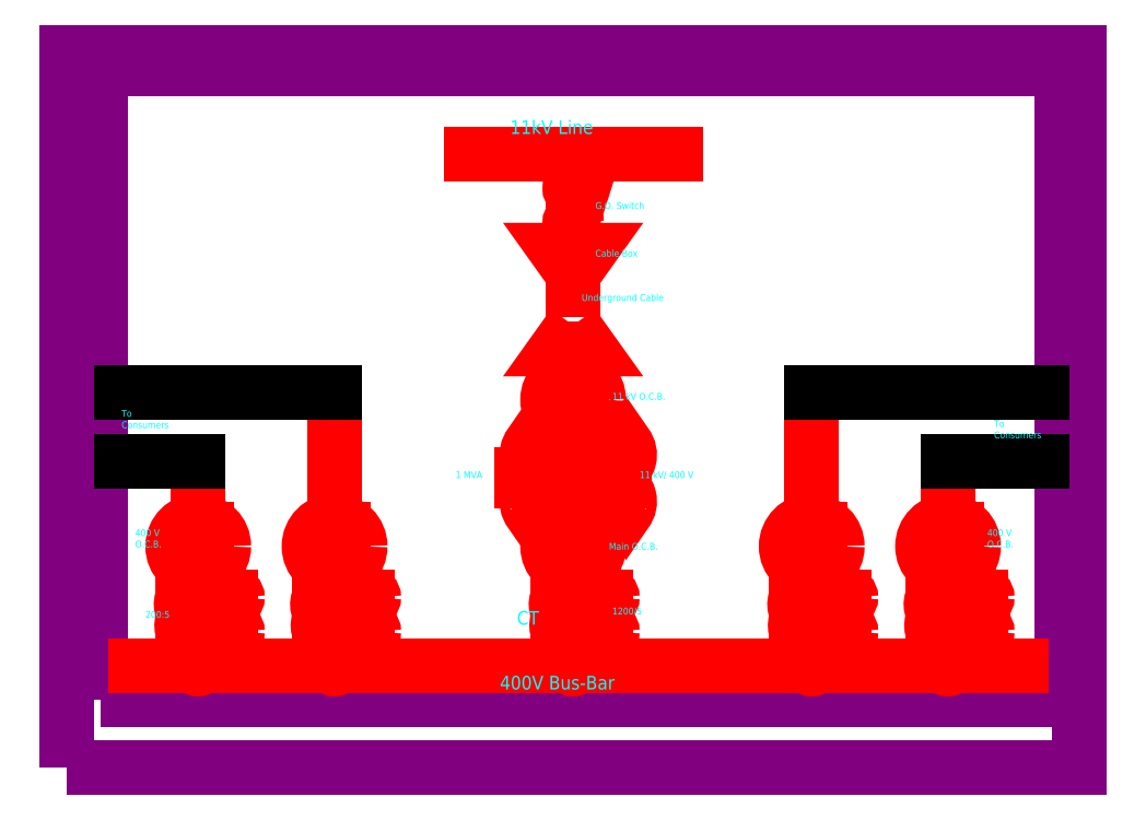
<metadata>
{"format":"dxf","ext":"dxf","renderer":"ezdxf+matplotlib","layout":"modelspace","background":"white","min_lineweight":24,"dpi":150}
</metadata>
<code>
0
SECTION
2
ENTITIES
0
HATCH
8
kolo
10
0
20
0
30
0
210
0
220
0
230
1
2
SOLID
70
    1
71
    0
91
    1
92
    0
93
    1
72
    2
10
258.5
20
30
40
1
50
0
51
360
73
    1
97
    0
75
    0
76
    1
98
    0
0
HATCH
8
kolo
10
0
20
0
30
0
210
0
220
0
230
1
2
SOLID
70
    1
71
    0
91
    1
92
    0
93
    1
72
    2
10
218.5
20
30
40
1
50
0
51
360
73
    1
97
    0
75
    0
76
    1
98
    0
0
HATCH
8
kolo
10
0
20
0
30
0
210
0
220
0
230
1
2
SOLID
70
    1
71
    0
91
    1
92
    0
93
    1
72
    2
10
38.5
20
30
40
1
50
0
51
360
73
    1
97
    0
75
    0
76
    1
98
    0
0
HATCH
8
kolo
10
0
20
0
30
0
210
0
220
0
230
1
2
SOLID
70
    1
71
    0
91
    1
92
    0
93
    1
72
    2
10
78.5
20
30
40
1
50
0
51
360
73
    1
97
    0
75
    0
76
    1
98
    0
0
HATCH
8
kolo
10
0
20
0
30
0
210
0
220
0
230
1
2
SOLID
70
    1
71
    0
91
    1
92
    0
93
    1
72
    2
10
148.5
20
30
40
1
50
0
51
360
73
    1
97
    0
75
    0
76
    1
98
    0
0
LWPOLYLINE
8
okvir
90
    4
70
    1
43
0
10
0
20
0
10
297
20
0
10
297
20
210
10
0
20
210
0
LWPOLYLINE
8
okvir
90
    4
70
    1
43
0
10
10
20
20
10
292
20
20
10
292
20
205
10
10
20
205
0
LEADER
8
arrows
3
Standard
71
    1
72
    0
73
    3
74
    0
75
    0
40
1
41
10
76
0
76
0
0
LINE
8
kolo
10
20
20
30
11
280
21
30
0
CIRCLE
8
kolo
10
148.5
20
30
40
1
0
CIRCLE
8
kolo
10
78.5
20
30
40
1
0
CIRCLE
8
kolo
10
38.5
20
30
40
1
0
CIRCLE
8
kolo
10
218.5
20
30
40
1
0
CIRCLE
8
kolo
10
258.5
20
30
40
1
0
CIRCLE
8
kolo
10
38.5
20
60
40
1
0
CIRCLE
8
kolo
10
78.5
20
60
40
1
0
CIRCLE
8
kolo
10
148.5
20
60
40
1
0
CIRCLE
8
kolo
10
218.5
20
60
40
1
0
CIRCLE
8
kolo
10
258.5
20
60
40
1
0
CIRCLE
8
kolo
10
38.5
20
70
40
1
0
CIRCLE
8
kolo
10
78.5
20
70
40
1
0
CIRCLE
8
kolo
10
148.5
20
70
40
1
0
CIRCLE
8
kolo
10
218.5
20
70
40
1
0
CIRCLE
8
kolo
10
258.5
20
70
40
1
0
CIRCLE
8
kolo
10
49
20
40
40
1
0
CIRCLE
8
kolo
10
49
20
50
40
1
0
LINE
8
kolo
10
48
20
40
11
34
21
40
0
LINE
8
kolo
10
48
20
50
11
34
21
50
0
ARC
8
kolo
10
37.81
20
47.94
40
4.335
50
151.6
51
317.3
0
ARC
8
kolo
10
38.06
20
41.72
40
4.406
50
48.07
51
203
0
LINE
8
kolo
10
38.5
20
59
11
38.5
21
30
0
CIRCLE
8
kolo
10
89
20
40
40
1
0
CIRCLE
8
kolo
10
89
20
50
40
1
0
LINE
8
kolo
10
88
20
40
11
74
21
40
0
LINE
8
kolo
10
88
20
50
11
74
21
50
0
ARC
8
kolo
10
77.81
20
47.94
40
4.335
50
151.6
51
317.3
0
ARC
8
kolo
10
78.06
20
41.72
40
4.406
50
48.07
51
203
0
LINE
8
kolo
10
78.5
20
59
11
78.5
21
30
0
CIRCLE
8
kolo
10
229
20
40
40
1
0
CIRCLE
8
kolo
10
229
20
50
40
1
0
LINE
8
kolo
10
228
20
40
11
214
21
40
0
LINE
8
kolo
10
228
20
50
11
214
21
50
0
ARC
8
kolo
10
217.8
20
47.94
40
4.335
50
151.6
51
317.3
0
ARC
8
kolo
10
218.1
20
41.72
40
4.406
50
48.07
51
203
0
LINE
8
kolo
10
218.5
20
59
11
218.5
21
30
0
CIRCLE
8
kolo
10
269
20
40
40
1
0
CIRCLE
8
kolo
10
269
20
50
40
1
0
LINE
8
kolo
10
268
20
40
11
254
21
40
0
LINE
8
kolo
10
268
20
50
11
254
21
50
0
ARC
8
kolo
10
257.8
20
47.94
40
4.335
50
151.6
51
317.3
0
ARC
8
kolo
10
258.1
20
41.72
40
4.406
50
48.07
51
203
0
LINE
8
kolo
10
258.5
20
59
11
258.5
21
30
0
CIRCLE
8
kolo
10
159
20
40
40
1
0
CIRCLE
8
kolo
10
159
20
50
40
1
0
LINE
8
kolo
10
158
20
40
11
144
21
40
0
LINE
8
kolo
10
158
20
50
11
144
21
50
0
ARC
8
kolo
10
147.8
20
47.94
40
4.335
50
151.6
51
317.3
0
ARC
8
kolo
10
148.1
20
41.72
40
4.406
50
48.07
51
203
0
LINE
8
kolo
10
148.5
20
59
11
148.5
21
30
0
LINE
8
kolo
10
41
20
70
11
41
21
60
0
CIRCLE
8
kolo
10
38.5
20
65
40
7.5
0
LINE
8
kolo
10
81
20
70
11
81
21
60
0
CIRCLE
8
kolo
10
78.5
20
65
40
7.5
0
LINE
8
kolo
10
151
20
70
11
151
21
60
0
CIRCLE
8
kolo
10
148.5
20
65
40
7.5
0
LINE
8
kolo
10
221
20
70
11
221
21
60
0
CIRCLE
8
kolo
10
218.5
20
65
40
7.5
0
LINE
8
kolo
10
261
20
70
11
261
21
60
0
CIRCLE
8
kolo
10
258.5
20
65
40
7.5
0
LINE
8
kolo
10
38.5
20
71
11
38.5
21
90
0
LINE
8
kolo
10
38.5
20
70
11
38.5
21
69.9
0
LINE
8
kolo
10
78.5
20
71
11
78.5
21
110
0
LINE
8
kolo
10
258.5
20
71
11
258.5
21
90
0
LINE
8
kolo
10
218.5
20
71
11
218.5
21
110
0
LEADER
8
kolo
3
Standard
71
    1
72
    0
73
    3
74
    0
75
    0
40
1
41
10
76
2
76
2
10
16
20
90
30
0
10
38.5
20
90
30
0
0
LEADER
8
kolo
3
Standard
71
    1
72
    0
73
    3
74
    0
75
    0
40
1
41
10
76
2
76
2
10
16
20
110
30
0
10
78.5
20
110
30
0
0
LEADER
8
kolo
3
Standard
71
    1
72
    0
73
    3
74
    0
75
    0
40
1
41
10
76
2
76
2
10
286
20
90
30
0
10
258.5
20
90
30
0
0
LEADER
8
kolo
3
Standard
71
    1
72
    0
73
    3
74
    0
75
    0
40
1
41
10
76
2
76
2
10
286
20
110
30
0
10
218.5
20
110
30
0
0
LINE
8
kolo
10
118.5
20
180
11
178.5
21
180
0
CIRCLE
8
kolo
10
148.5
20
160
40
1
0
CIRCLE
8
kolo
10
148.5
20
170
40
1
0
LWPOLYLINE
8
kolo
90
    3
70
    1
43
0
10
148.5
20
144.9
10
143.5
20
151.9
10
153.5
20
151.9
0
LWPOLYLINE
8
kolo
90
    3
70
    1
43
0
10
148.5
20
129.9
10
143.5
20
122.9
10
153.5
20
122.9
0
LINE
8
kolo
10
151
20
113
11
151
21
103
0
CIRCLE
8
kolo
10
148.5
20
108
40
7.5
0
LINE
8
kolo
10
148.5
20
171.1
11
148.5
21
180
0
LINE
8
kolo
10
148.5
20
159
11
148.5
21
152
0
LINE
8
kolo
10
148.5
20
145
11
148.5
21
130
0
CIRCLE
8
kolo
10
148.5
20
103
40
1
0
CIRCLE
8
kolo
10
148.5
20
113
40
1
0
LINE
8
kolo
10
148.5
20
123
11
148.5
21
114
0
LINE
8
kolo
10
133.5
20
86
11
163.5
21
86
0
LINE
8
kolo
10
133.5
20
84
11
163.5
21
84
0
LWPOLYLINE
8
kolo
90
   17
70
    0
43
0
10
134
20
87
42
0.476
10
136
20
95
42
0.476
10
138
20
87
42
0.476
10
140
20
95
42
0.476
10
142
20
87
42
0.476
10
144
20
95
42
0.476
10
146
20
87
42
0.476
10
148
20
95
42
0.476
10
150
20
87
42
0.476
10
152
20
95
42
0.476
10
154
20
87
42
0.476
10
156
20
95
42
0.476
10
158
20
87
42
0.476
10
160
20
95
42
0.476
10
162
20
87
42
0.476
10
164
20
95
42
0.476
10
166
20
87
42
0.476
0
LWPOLYLINE
8
kolo
90
   17
70
    0
43
0
10
134
20
83
42
-0.476
10
136
20
75
42
-0.476
10
138
20
83
42
-0.476
10
140
20
75
42
-0.476
10
142
20
83
42
-0.476
10
144
20
75
42
-0.476
10
146
20
83
42
-0.476
10
148
20
75
42
-0.476
10
150
20
83
42
-0.476
10
152
20
75
42
-0.476
10
154
20
83
42
-0.476
10
156
20
75
42
-0.476
10
158
20
83
42
-0.476
10
160
20
75
42
-0.476
10
162
20
83
42
-0.476
10
164
20
75
42
-0.476
10
166
20
83
42
-0.476
0
LINE
8
kolo
10
148.5
20
102
11
148.5
21
95
0
LINE
8
kolo
10
148.5
20
71
11
148.5
21
75
0
MTEXT
8
tekst
10
127
20
27
30
0
40
4
41
42.31
71
    1
72
    1
1
400V Bus-Bar
7
azomix
210
0
220
0
230
1
50
0
73
    2
44
1
0
MTEXT
8
tekst
10
130
20
190
30
0
40
4
41
28.47
71
    1
72
    1
1
11kV Line
7
azomix
210
0
220
0
230
1
50
0
73
    2
44
1
0
LINE
8
kolo
10
148.5
20
161
11
151
21
169
0
MTEXT
8
tekst
10
132
20
46
30
0
40
4
41
5.724
71
    1
72
    1
1
CT
7
azomix
210
0
220
0
230
1
50
0
73
    2
44
1
0
MTEXT
8
tekst
10
16
20
105
30
0
40
2
41
15.67
71
    1
72
    1
1
To\PConsumers
7
azomix
210
0
220
0
230
1
50
0
73
    2
44
1
0
MTEXT
8
tekst
10
160
20
47
30
0
40
2
41
9.516
71
    1
72
    1
1
1200/5
7
azomix
210
0
220
0
230
1
50
0
73
    2
44
1
0
MTEXT
8
tekst
10
159
20
66
30
0
40
2
41
17.73
71
    1
72
    1
1
Main O.C.B.
7
azomix
210
0
220
0
230
1
50
0
73
    2
44
1
0
MTEXT
8
tekst
10
168
20
87
30
0
40
2
41
19.82
71
    1
72
    1
1
11 kV/ 400 V
7
azomix
210
0
220
0
230
1
50
0
73
    2
44
1
0
MTEXT
8
tekst
10
155
20
166
30
0
40
2
41
18.08
71
    1
72
    1
1
G.O. Switch
7
azomix
210
0
220
0
230
1
50
0
73
    2
44
1
0
MTEXT
8
tekst
10
151
20
139
30
0
40
2
41
29.7
71
    1
72
    1
1
Underground Cable
7
azomix
210
0
220
0
230
1
50
0
73
    2
44
1
0
MTEXT
8
tekst
10
155
20
152
30
0
40
2
41
15
71
    1
72
    1
1
Cable Box
7
azomix
210
0
220
0
230
1
50
0
73
    2
44
1
0
MTEXT
8
tekst
10
160
20
110
30
0
40
2
41
18.75
71
    1
72
    1
1
11 kV O.C.B.
7
azomix
210
0
220
0
230
1
50
0
73
    2
44
1
0
MTEXT
8
tekst
10
114
20
87
30
0
40
2
41
7.996
71
    1
72
    1
1
1 MVA
7
azomix
210
0
220
0
230
1
50
0
73
    2
44
1
0
MTEXT
8
tekst
10
270
20
70
30
0
40
2
41
9.027
71
    1
72
    1
1
400 V\PO.C.B.
7
azomix
210
0
220
0
230
1
50
0
73
    2
44
1
0
MTEXT
8
tekst
10
20
20
70
30
0
40
2
41
9.027
71
    1
72
    1
1
400 V\PO.C.B.
7
azomix
210
0
220
0
230
1
50
0
73
    2
44
1
0
MTEXT
8
tekst
10
23
20
46
30
0
40
2
41
7.767
71
    1
72
    1
1
200:5
7
azomix
210
0
220
0
230
1
50
0
73
    2
44
1
0
MTEXT
8
tekst
10
272
20
102
30
0
40
2
41
15.67
71
    1
72
    1
1
To\PConsumers
7
azomix
210
0
220
0
230
1
50
0
73
    2
44
1
0
ENDSEC
0
EOF

</code>
